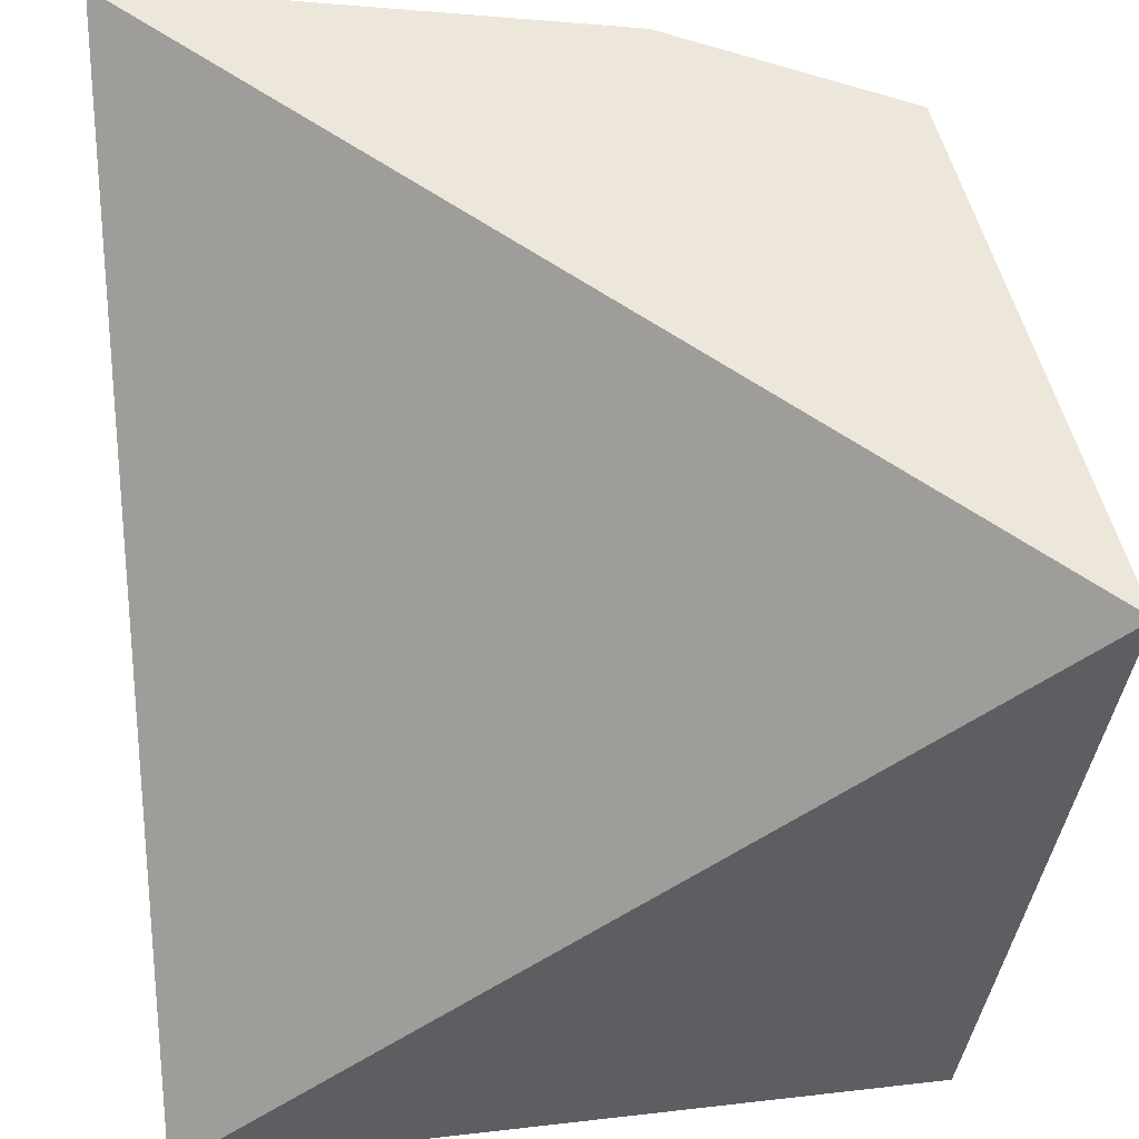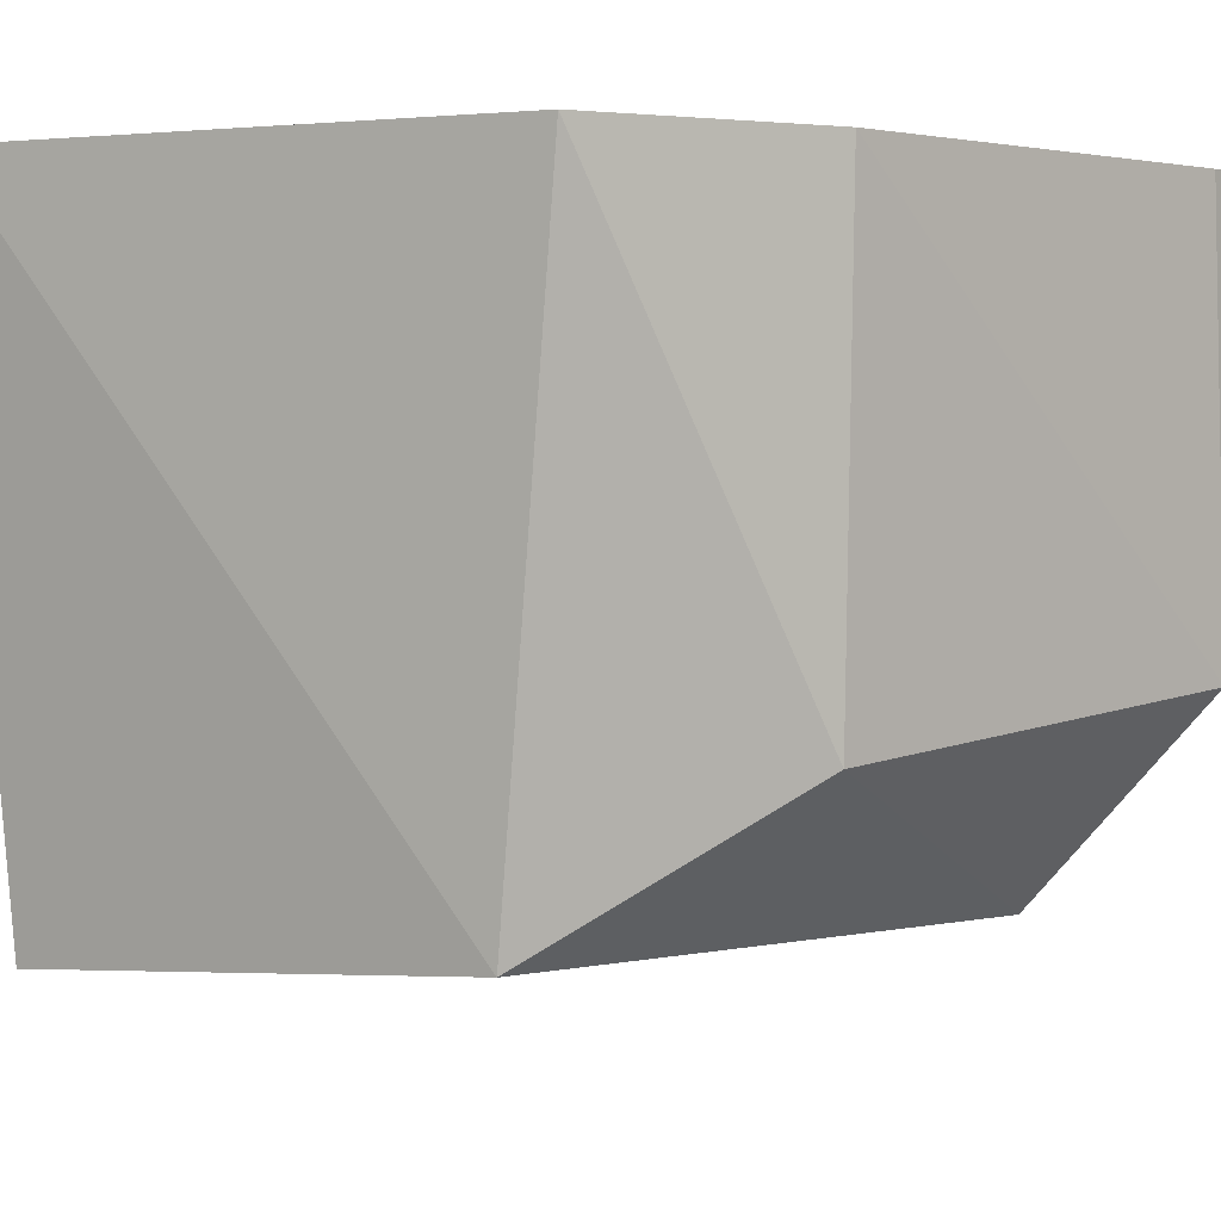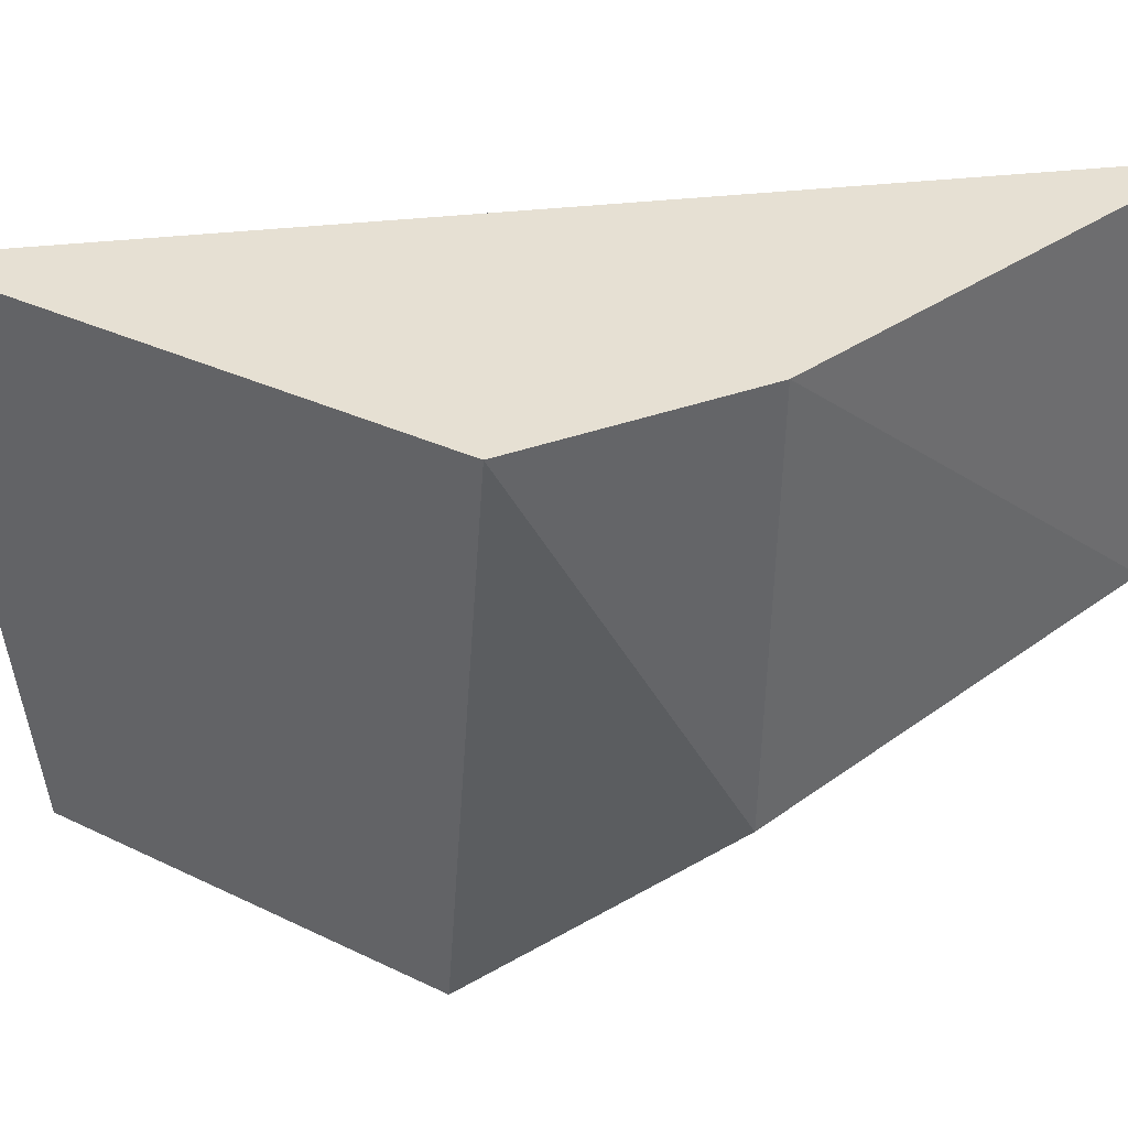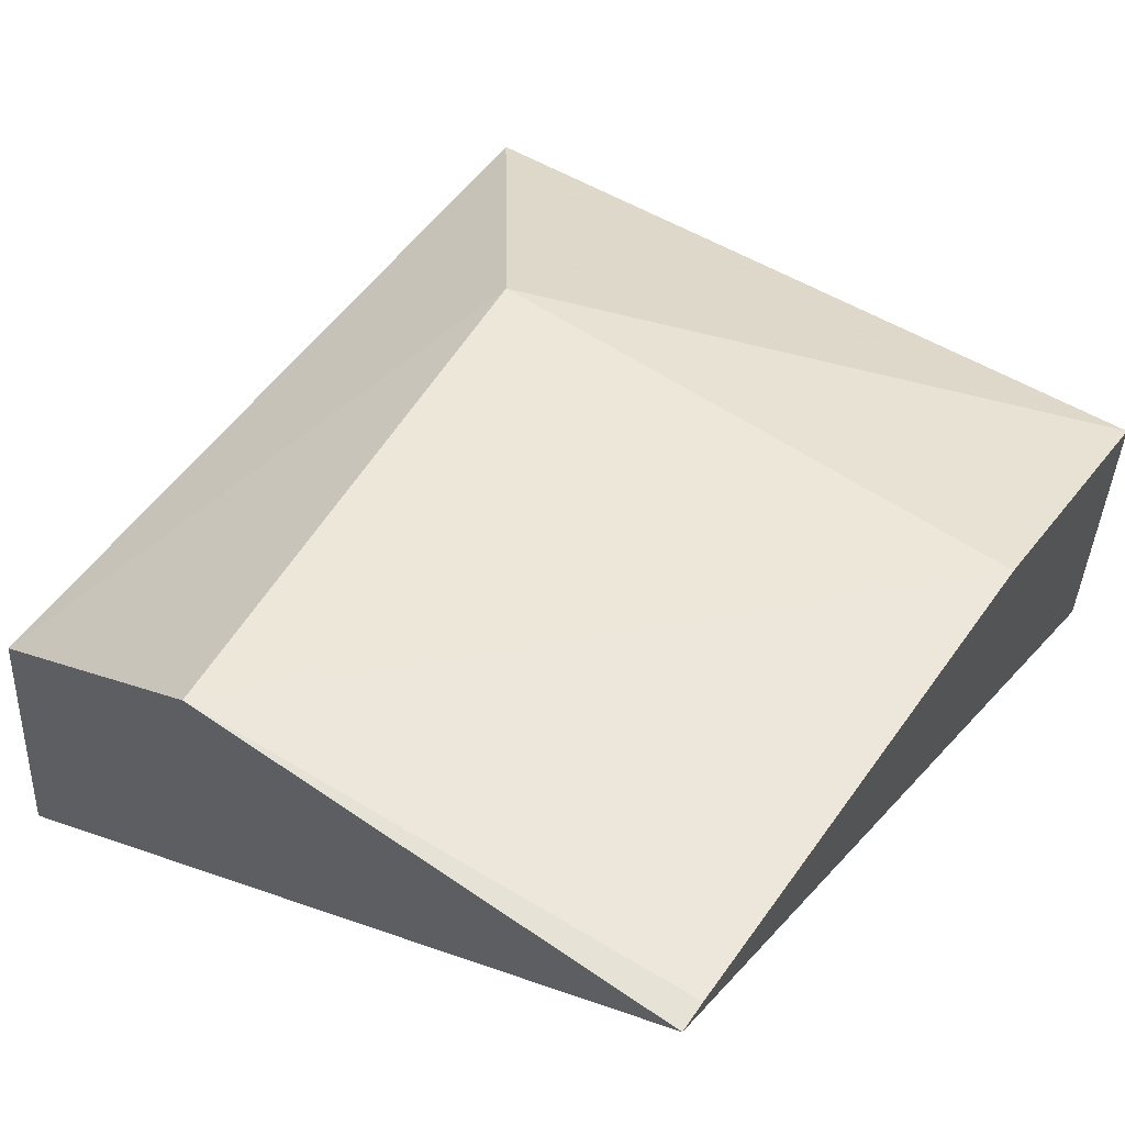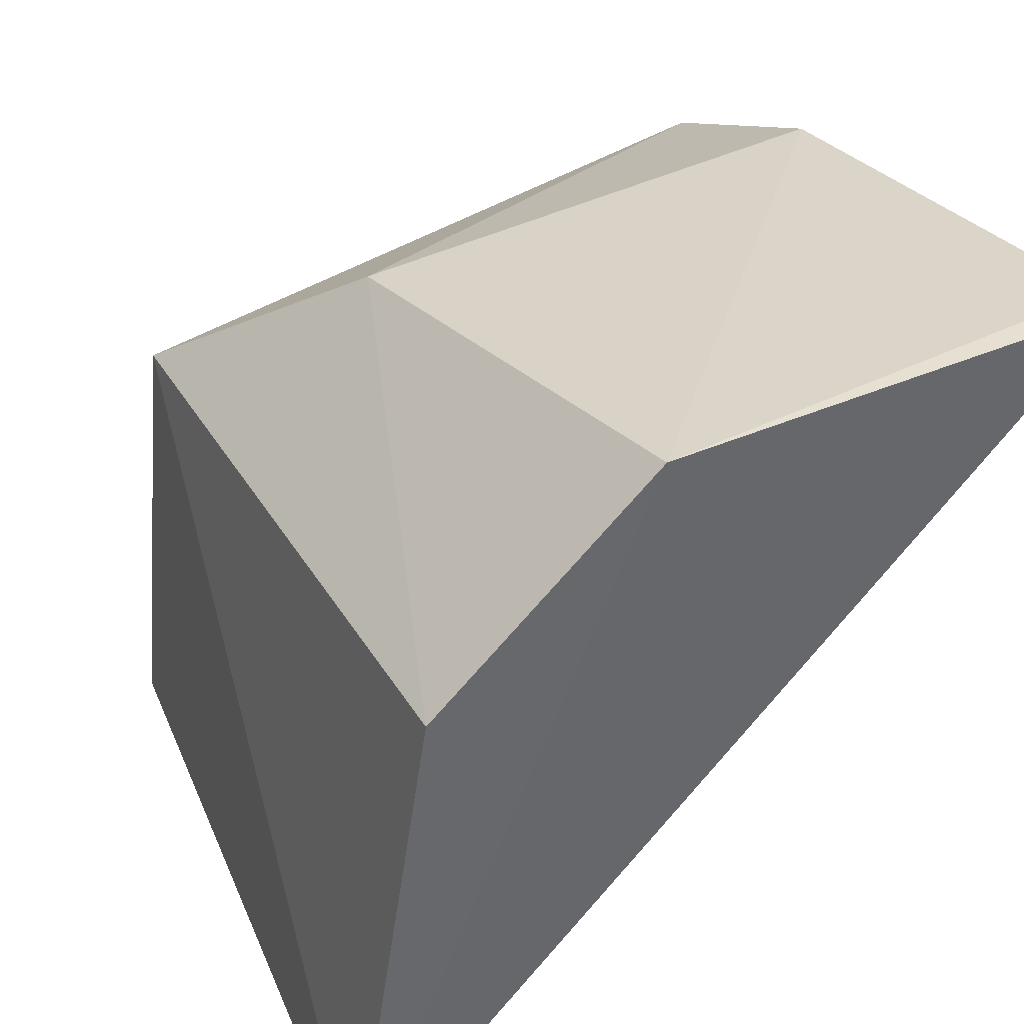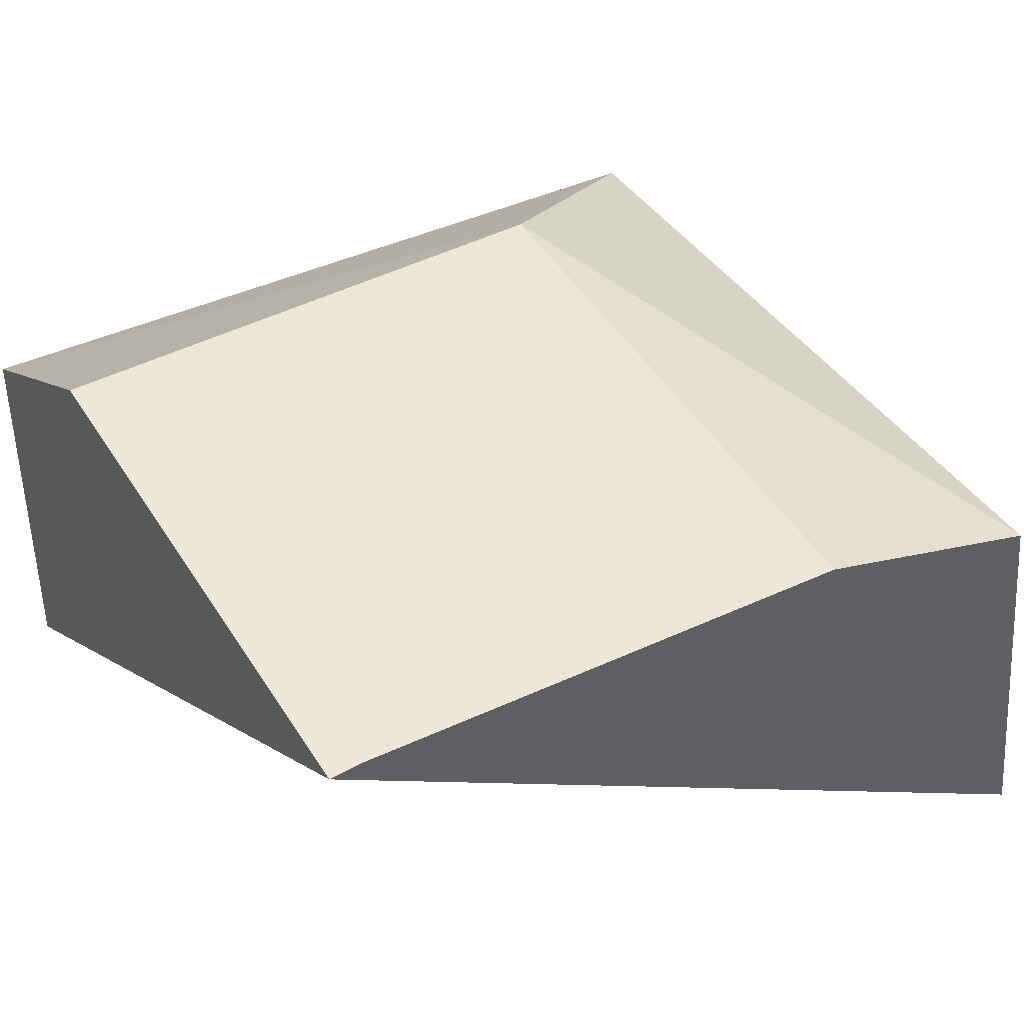
<metadata>
{"format":"obj","ext":"obj","renderer":"f3d","projection":"perspective","resolution":1024,"background":"white","views":[{"elev":51.6,"azim":176.1,"up":"+Y"},{"elev":2.7,"azim":-54.7,"up":"+Y"},{"elev":38.4,"azim":-51.3,"up":"+Y"},{"elev":65.3,"azim":124.5,"up":"+Z"},{"elev":40.2,"azim":62.0,"up":"+Z"},{"elev":53.7,"azim":148.2,"up":"+Z"}]}
</metadata>
<code>
v -0.2737 -0.03219 0.4879
v -0.2737 -0.0364 0.4614
v -0.2735 -0.0003288 0.4974
v -0.3075 -0.0003288 0.4878
v -0.3062 -0.03087 0.4841
v -0.3116 -0.0003288 0.4615
v -0.2735 -0.02181 0.4974
v -0.3079 -0.03251 0.4613
v -0.2963 -0.02371 0.4925
v -0.2968 -0.0003288 0.4932
v -0.2748 -0.0003288 0.4974
f 5 2 1
f 6 3 2
f 6 5 4
f 7 1 2
f 7 2 3
f 8 6 2
f 8 2 5
f 8 5 6
f 9 5 1
f 9 1 7
f 9 4 5
f 10 9 7
f 10 4 9
f 11 10 7
f 11 7 3
f 11 4 10
f 11 6 4
f 11 3 6

</code>
